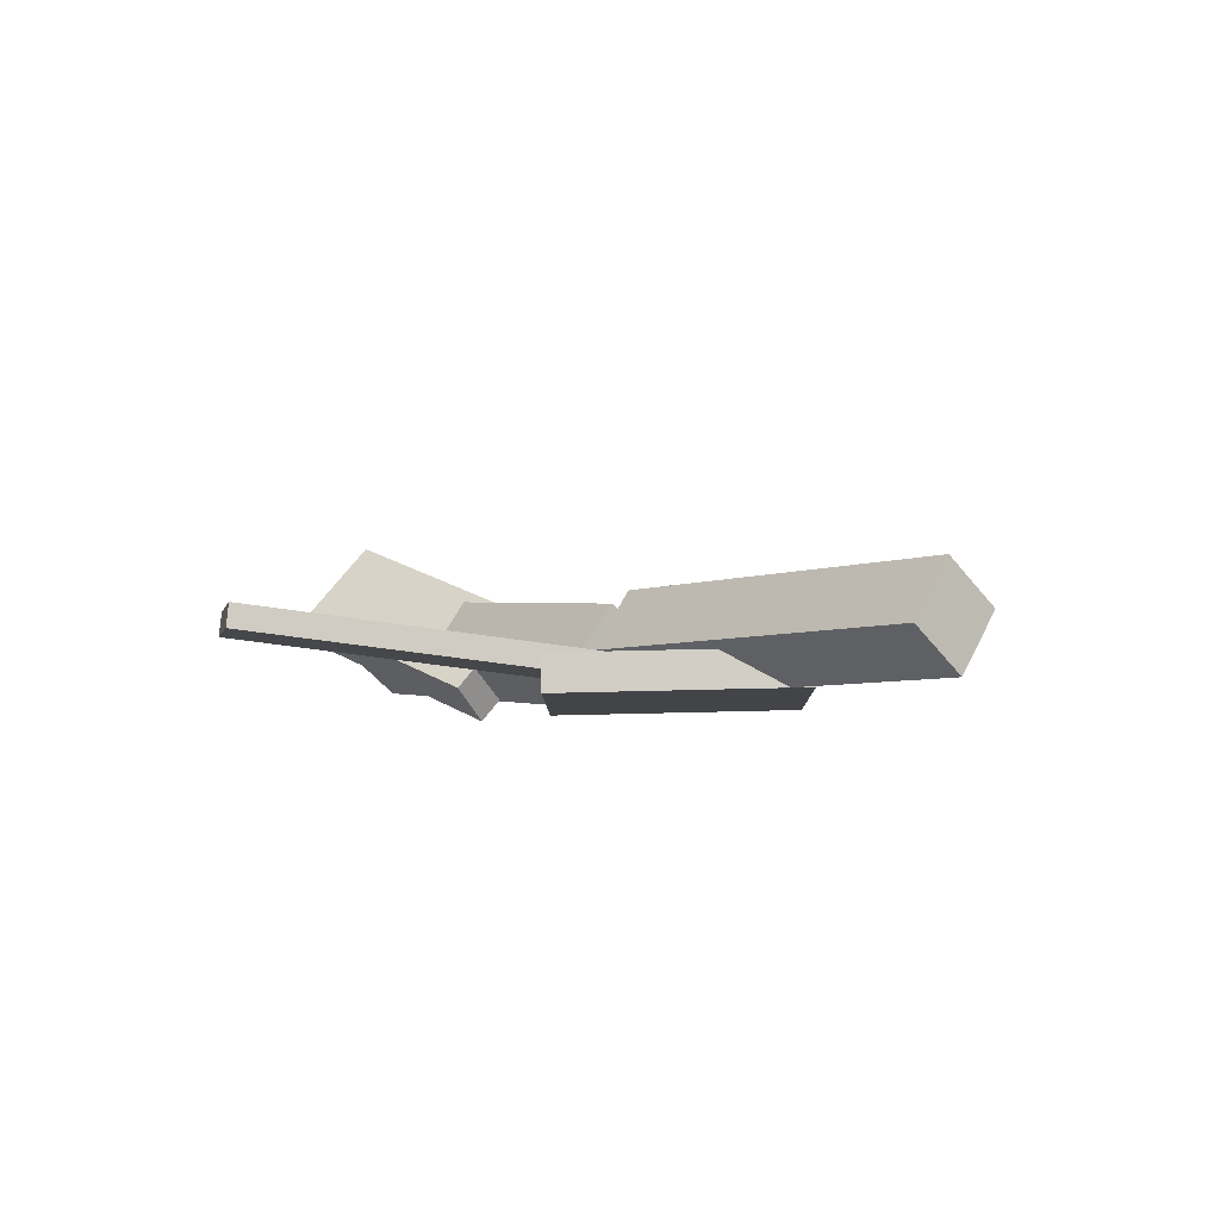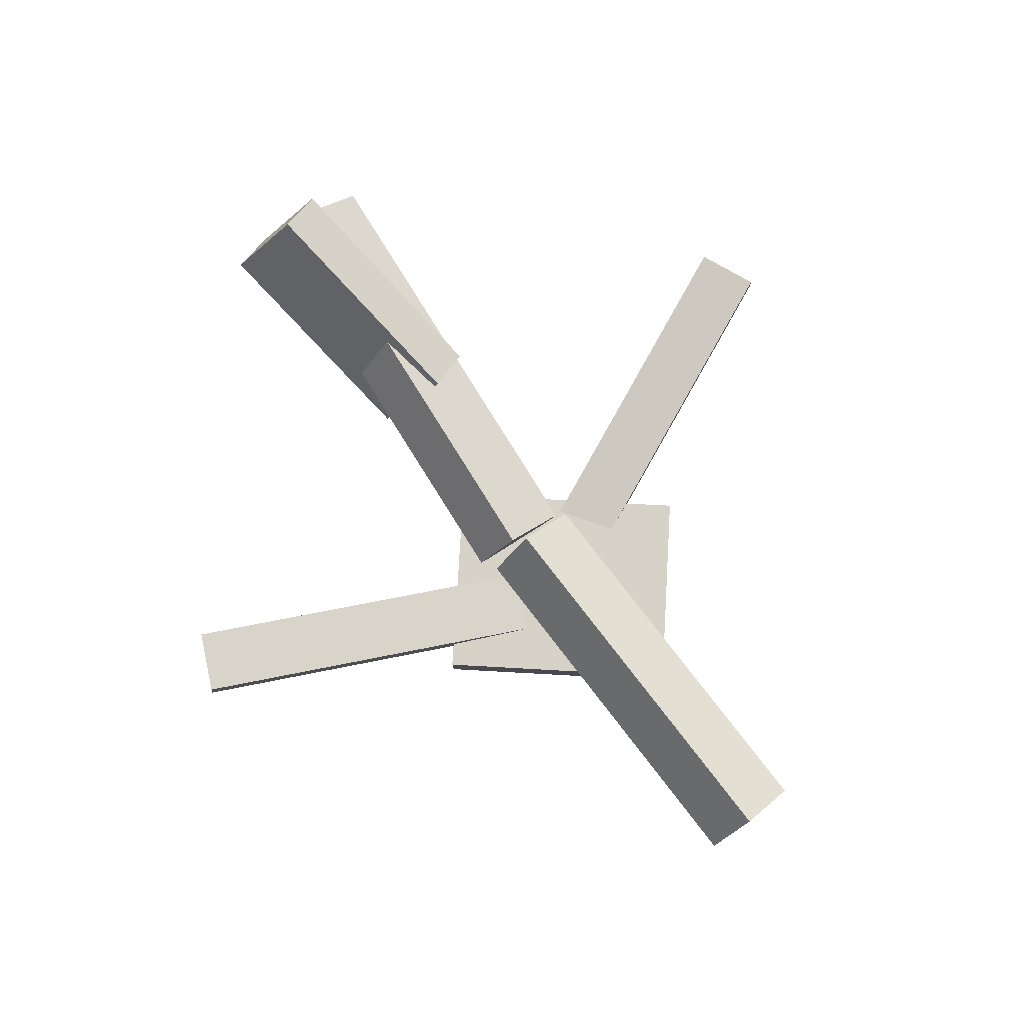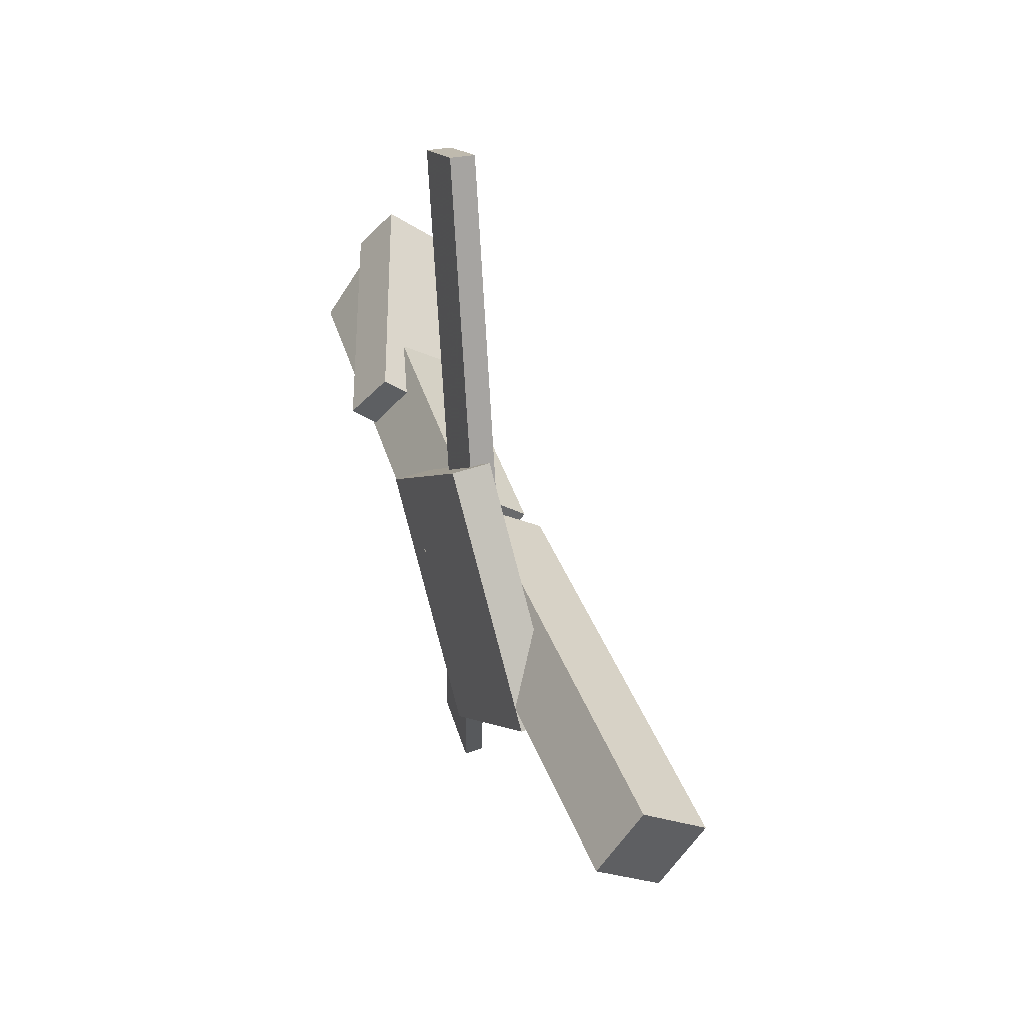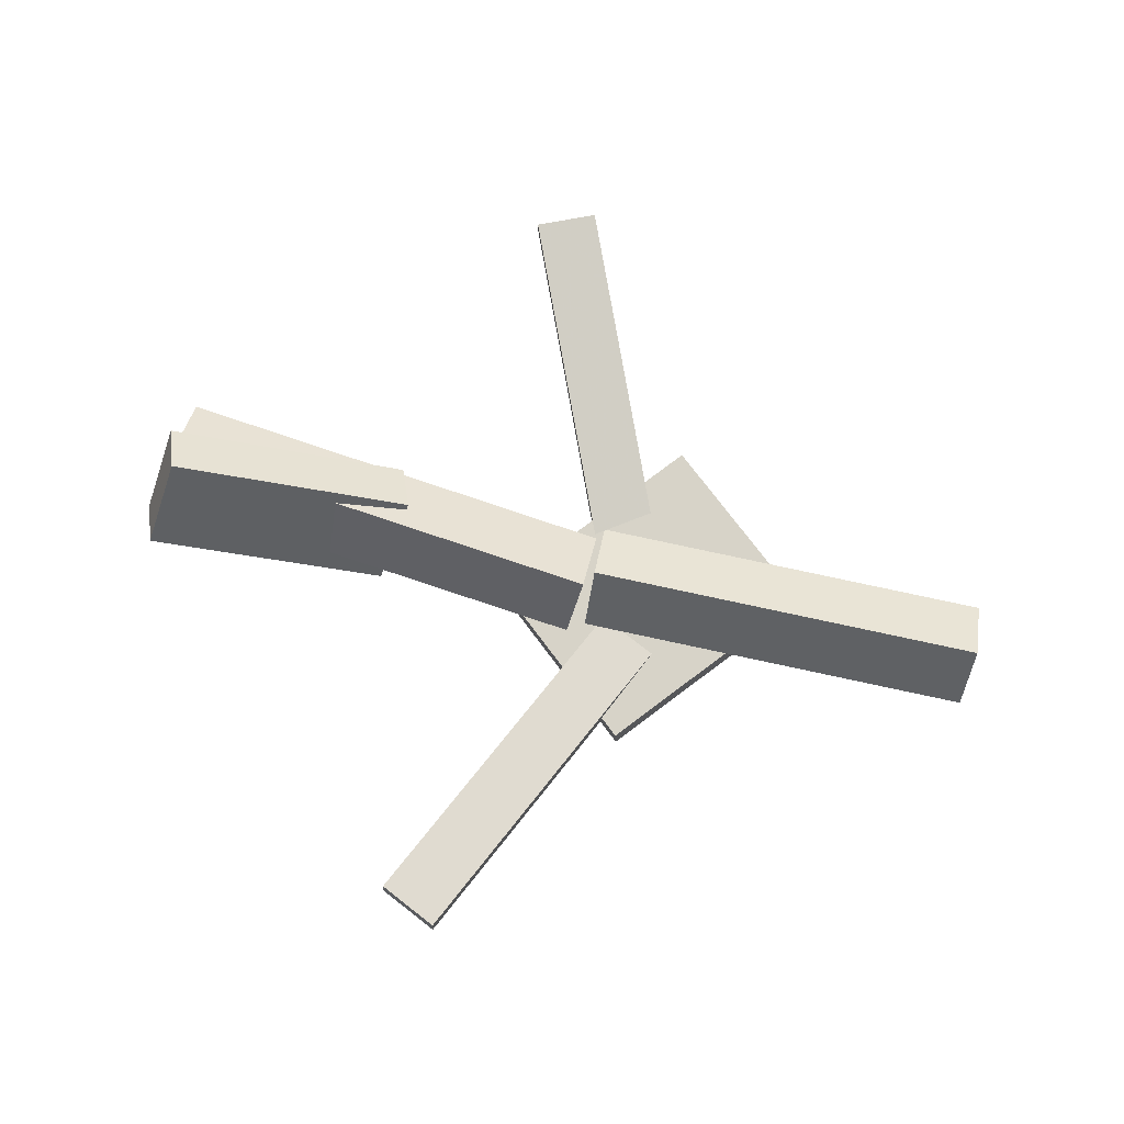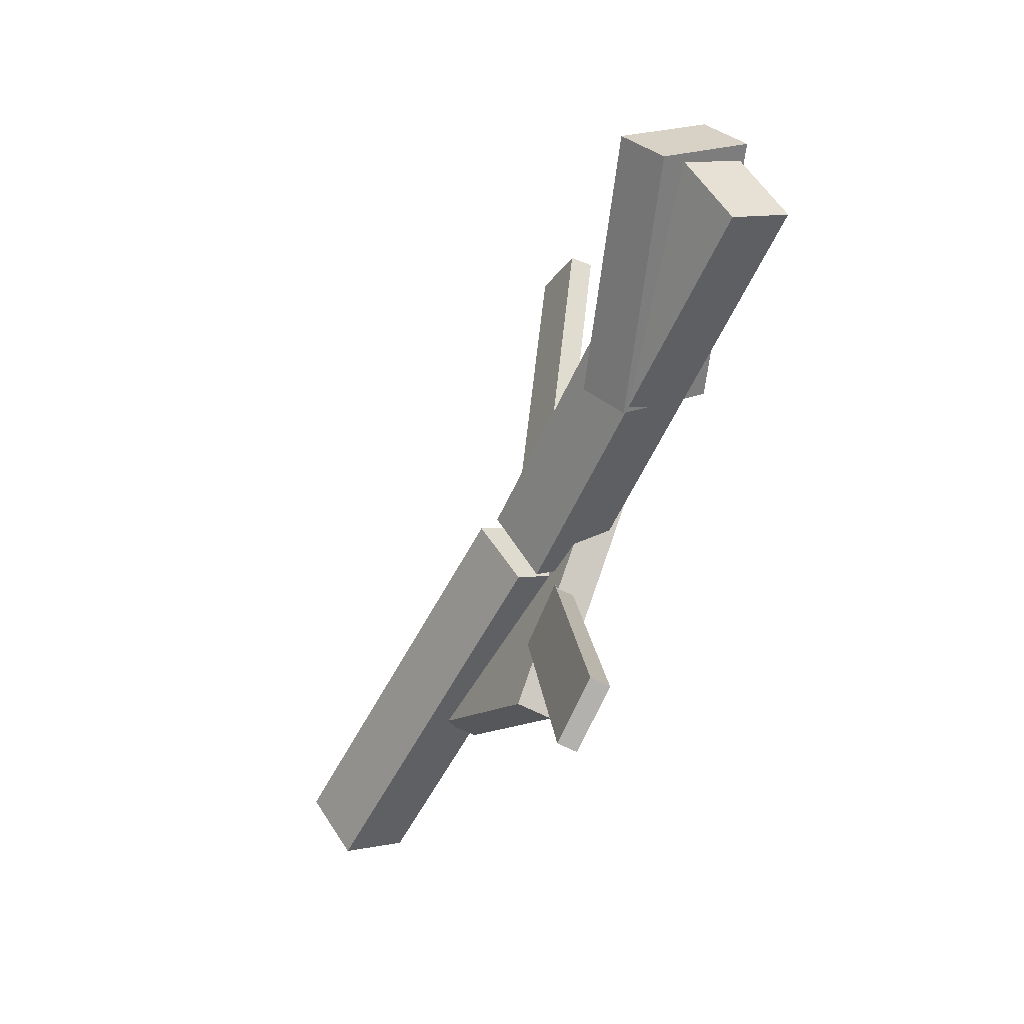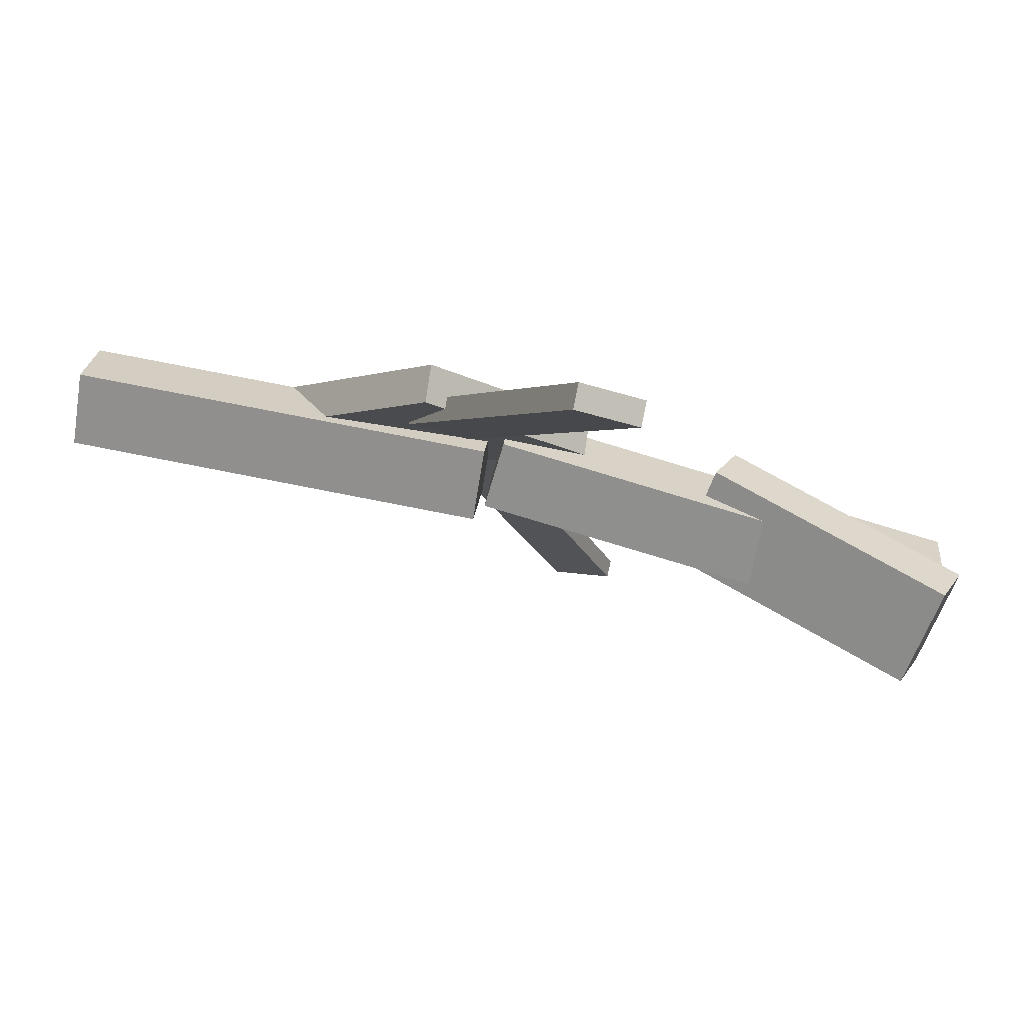
<metadata>
{"format":"obj","ext":"obj","renderer":"f3d","projection":"perspective","resolution":1024,"background":"white","views":[{"elev":-6.3,"azim":49.9,"up":"+Y"},{"elev":79.2,"azim":52.4,"up":"+Y"},{"elev":42.6,"azim":68.9,"up":"+Z"},{"elev":76.1,"azim":12.3,"up":"+Y"},{"elev":-55.4,"azim":-117.7,"up":"+Z"},{"elev":78.8,"azim":-169.8,"up":"+Z"}]}
</metadata>
<code>
v 0.05638 -0.06113 -0.04834
v 0.00982 -0.06143 -0.02894
v 0.05575 -0.07589 -0.05008
v 0.00919 -0.07619 -0.03068
v -0.05361 -0.02536 -0.3118
v -0.1002 -0.02566 -0.2924
v -0.05424 -0.04012 -0.3135
v -0.1008 -0.04042 -0.2941
f 1.0 7.0 5.0
f 1.0 3.0 7.0
f 1.0 4.0 3.0
f 1.0 2.0 4.0
f 3.0 8.0 7.0
f 3.0 4.0 8.0
f 5.0 7.0 8.0
f 5.0 8.0 6.0
f 1.0 5.0 6.0
f 1.0 6.0 2.0
f 2.0 6.0 8.0
f 2.0 8.0 4.0
v 0.01414 -0.0471 0.04316
v 0.3365 -0.05222 0.04155
v 0.01473 0.0005444 0.009407
v 0.337 -0.004569 0.007795
v 0.01339 -0.07993 -0.003184
v 0.3357 -0.08504 -0.004796
v 0.01398 -0.03228 -0.03694
v 0.3363 -0.0374 -0.03855
f 9.0 15.0 13.0
f 9.0 11.0 15.0
f 9.0 12.0 11.0
f 9.0 10.0 12.0
f 11.0 16.0 15.0
f 11.0 12.0 16.0
f 13.0 15.0 16.0
f 13.0 16.0 14.0
f 9.0 13.0 14.0
f 9.0 14.0 10.0
f 10.0 14.0 16.0
f 10.0 16.0 12.0
v -0.3465 -0.01046 -0.06291
v -0.3537 -0.05479 -0.0315
v -0.3475 0.02524 -0.01273
v -0.3546 -0.01908 0.01867
v 0.008283 -0.04539 -0.0311
v 0.001104 -0.08971 0.0003078
v 0.007299 -0.009676 0.01908
v 0.0001202 -0.054 0.05048
f 17.0 23.0 21.0
f 17.0 19.0 23.0
f 17.0 20.0 19.0
f 17.0 18.0 20.0
f 19.0 24.0 23.0
f 19.0 20.0 24.0
f 21.0 23.0 24.0
f 21.0 24.0 22.0
f 17.0 21.0 22.0
f 17.0 22.0 18.0
f 18.0 22.0 24.0
f 18.0 24.0 20.0
v -0.09928 -0.02641 0.2961
v -0.05266 -0.02502 0.3184
v 0.02811 -0.0571 0.03243
v 0.07472 -0.05571 0.05479
v -0.09967 -0.04494 0.298
v -0.05305 -0.04355 0.3204
v 0.02772 -0.07563 0.0344
v 0.07433 -0.07424 0.05676
f 25.0 31.0 29.0
f 25.0 27.0 31.0
f 25.0 28.0 27.0
f 25.0 26.0 28.0
f 27.0 32.0 31.0
f 27.0 28.0 32.0
f 29.0 31.0 32.0
f 29.0 32.0 30.0
f 25.0 29.0 30.0
f 25.0 30.0 26.0
f 26.0 30.0 32.0
f 26.0 32.0 28.0
v -0.3345 0.06818 0.01194
v -0.349 0.04341 -0.02351
v -0.351 0.005309 0.06256
v -0.3654 -0.01946 0.02712
v -0.1497 -0.00153 -0.01468
v -0.1641 -0.0263 -0.05013
v -0.1661 -0.0644 0.03594
v -0.1805 -0.08917 0.0004973
f 33.0 39.0 37.0
f 33.0 35.0 39.0
f 33.0 36.0 35.0
f 33.0 34.0 36.0
f 35.0 40.0 39.0
f 35.0 36.0 40.0
f 37.0 39.0 40.0
f 37.0 40.0 38.0
f 33.0 37.0 38.0
f 33.0 38.0 34.0
f 34.0 38.0 40.0
f 34.0 40.0 36.0
v 0.1878 -0.08219 -0.01734
v 0.06574 -0.08728 -0.1232
v 0.1867 -0.0532 -0.01747
v 0.06464 -0.05829 -0.1233
v 0.06032 -0.08638 0.1299
v -0.06176 -0.09147 0.02401
v 0.05922 -0.05739 0.1297
v -0.06286 -0.06248 0.02389
f 41.0 47.0 45.0
f 41.0 43.0 47.0
f 41.0 44.0 43.0
f 41.0 42.0 44.0
f 43.0 48.0 47.0
f 43.0 44.0 48.0
f 45.0 47.0 48.0
f 45.0 48.0 46.0
f 41.0 45.0 46.0
f 41.0 46.0 42.0
f 42.0 46.0 48.0
f 42.0 48.0 44.0

</code>
